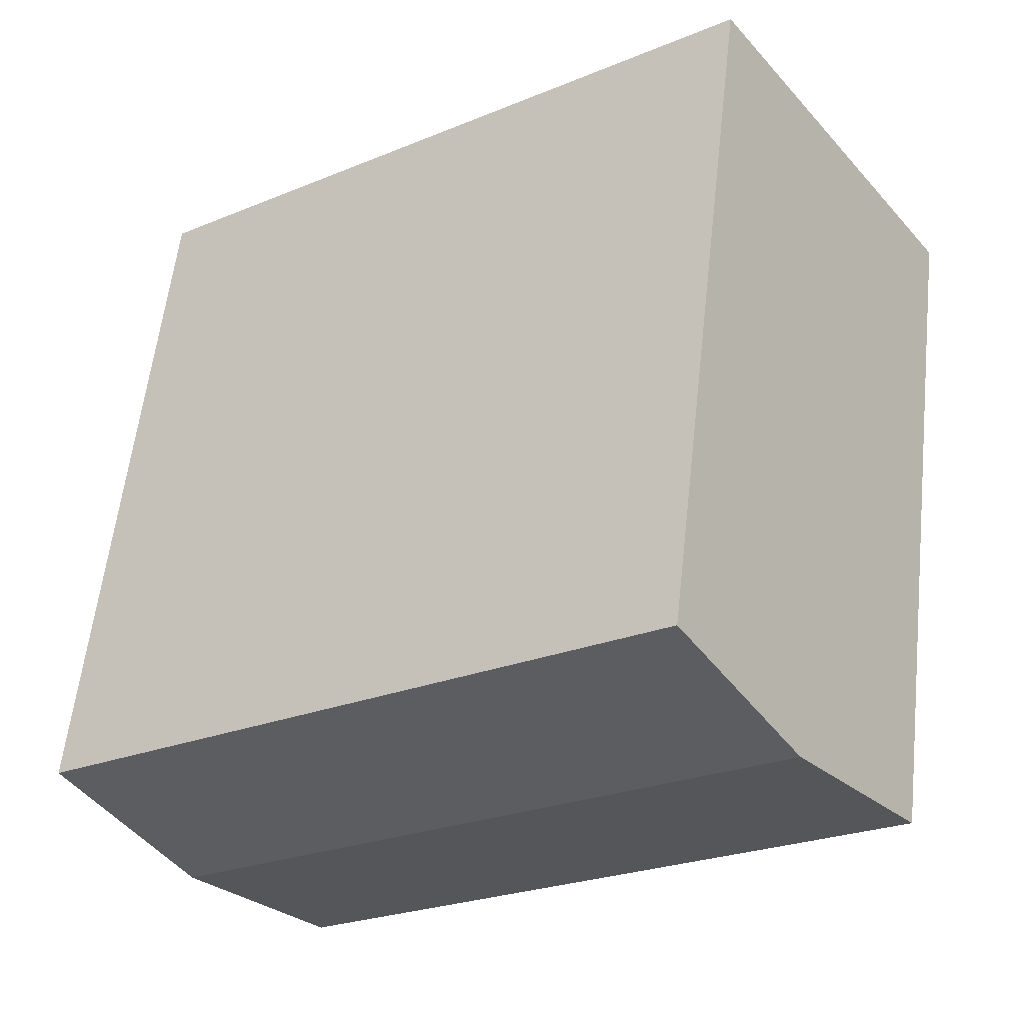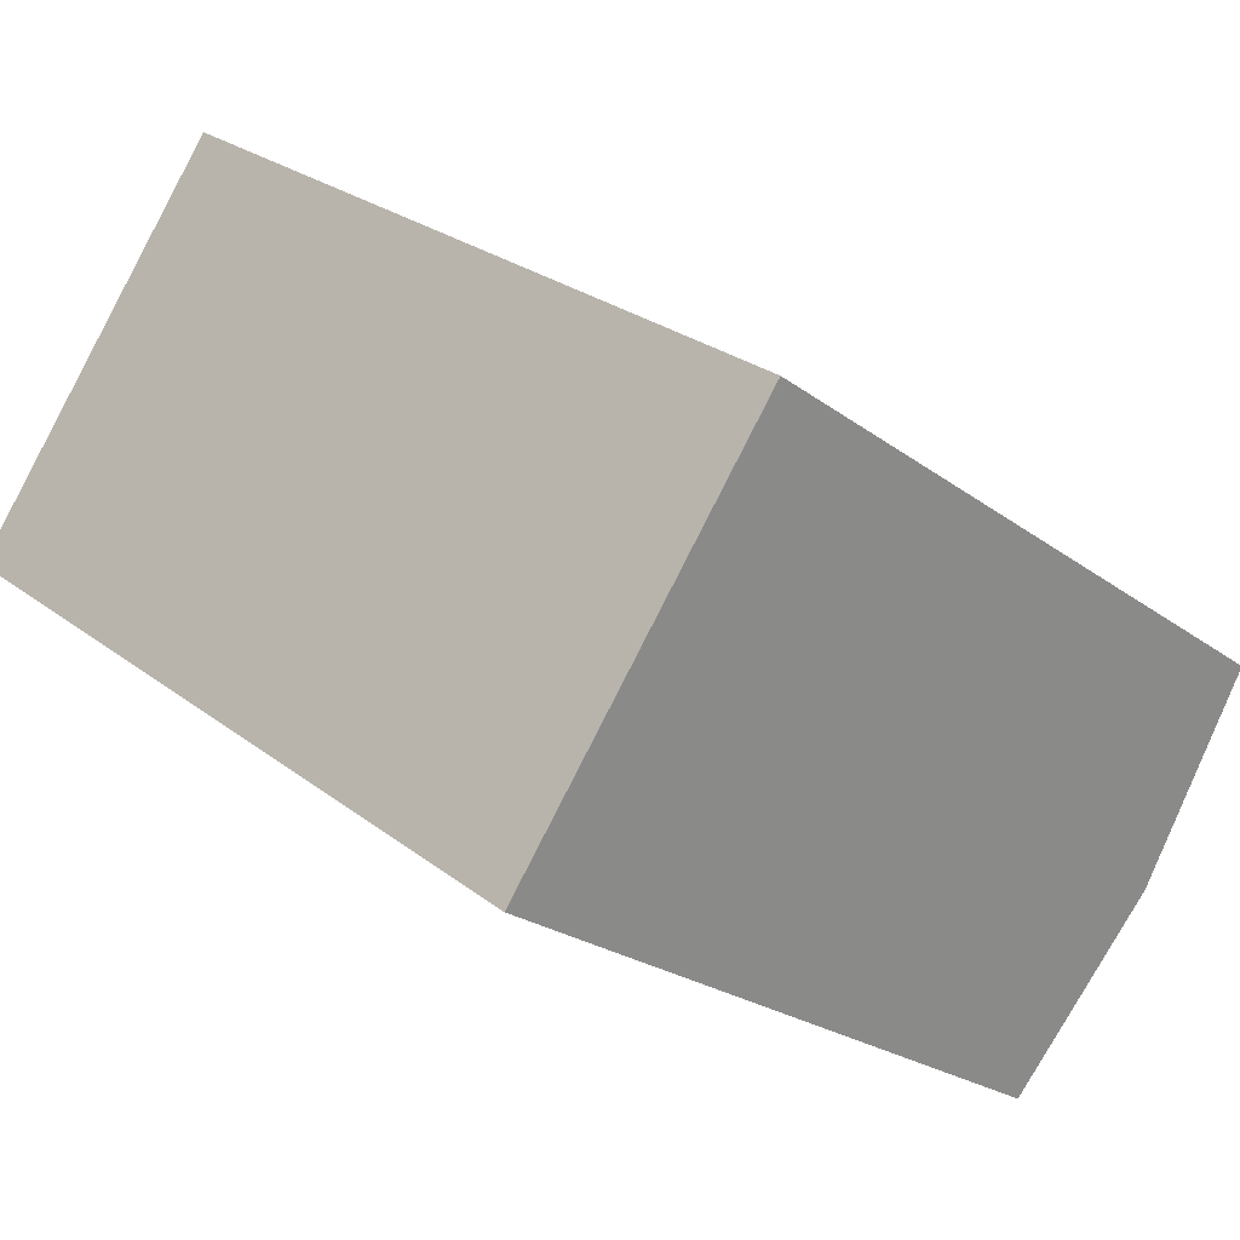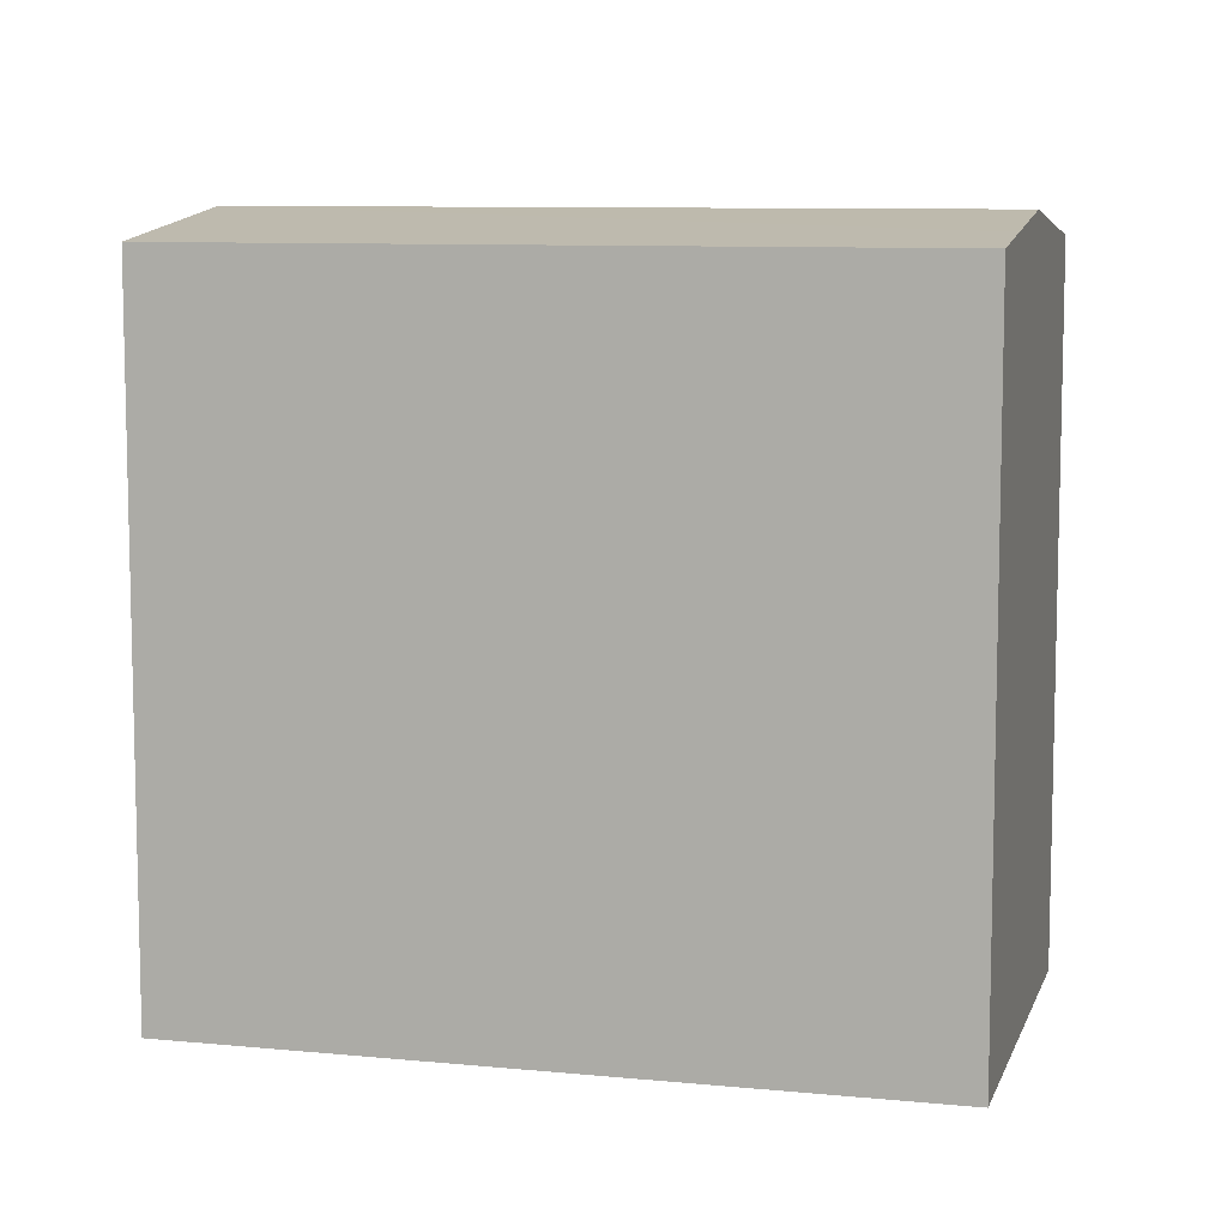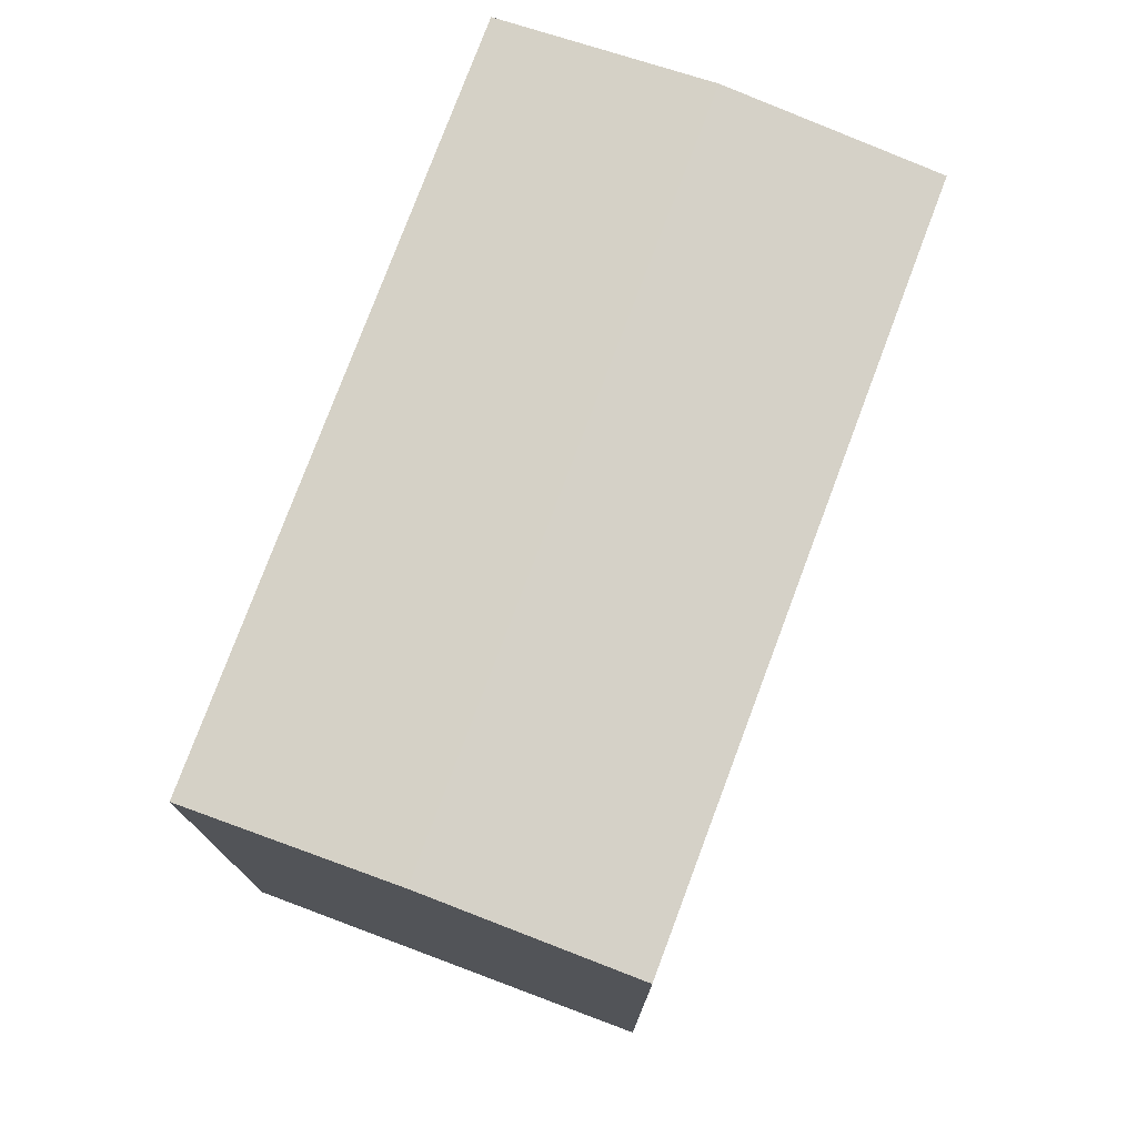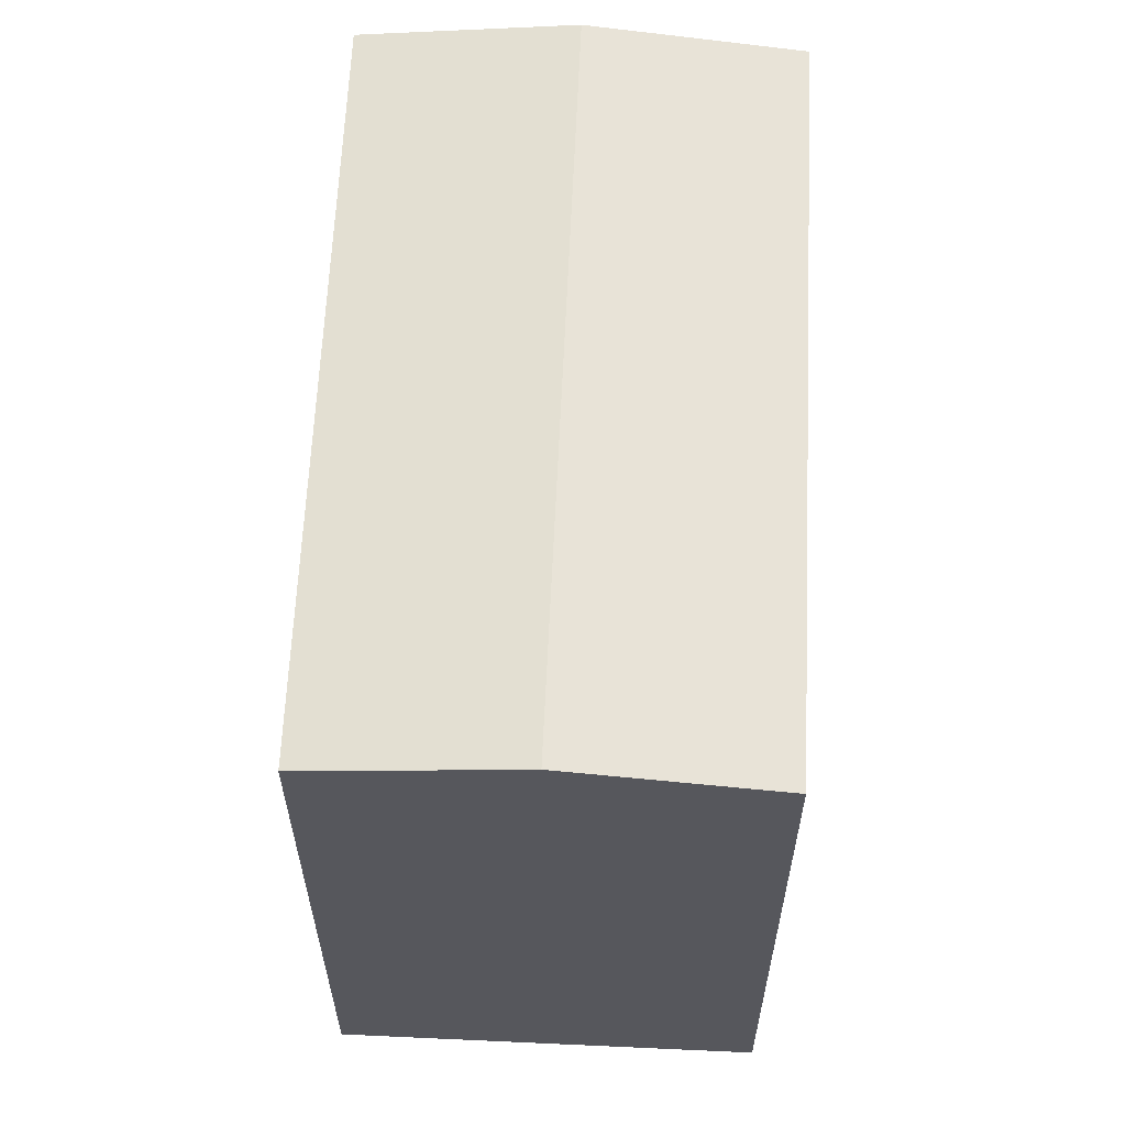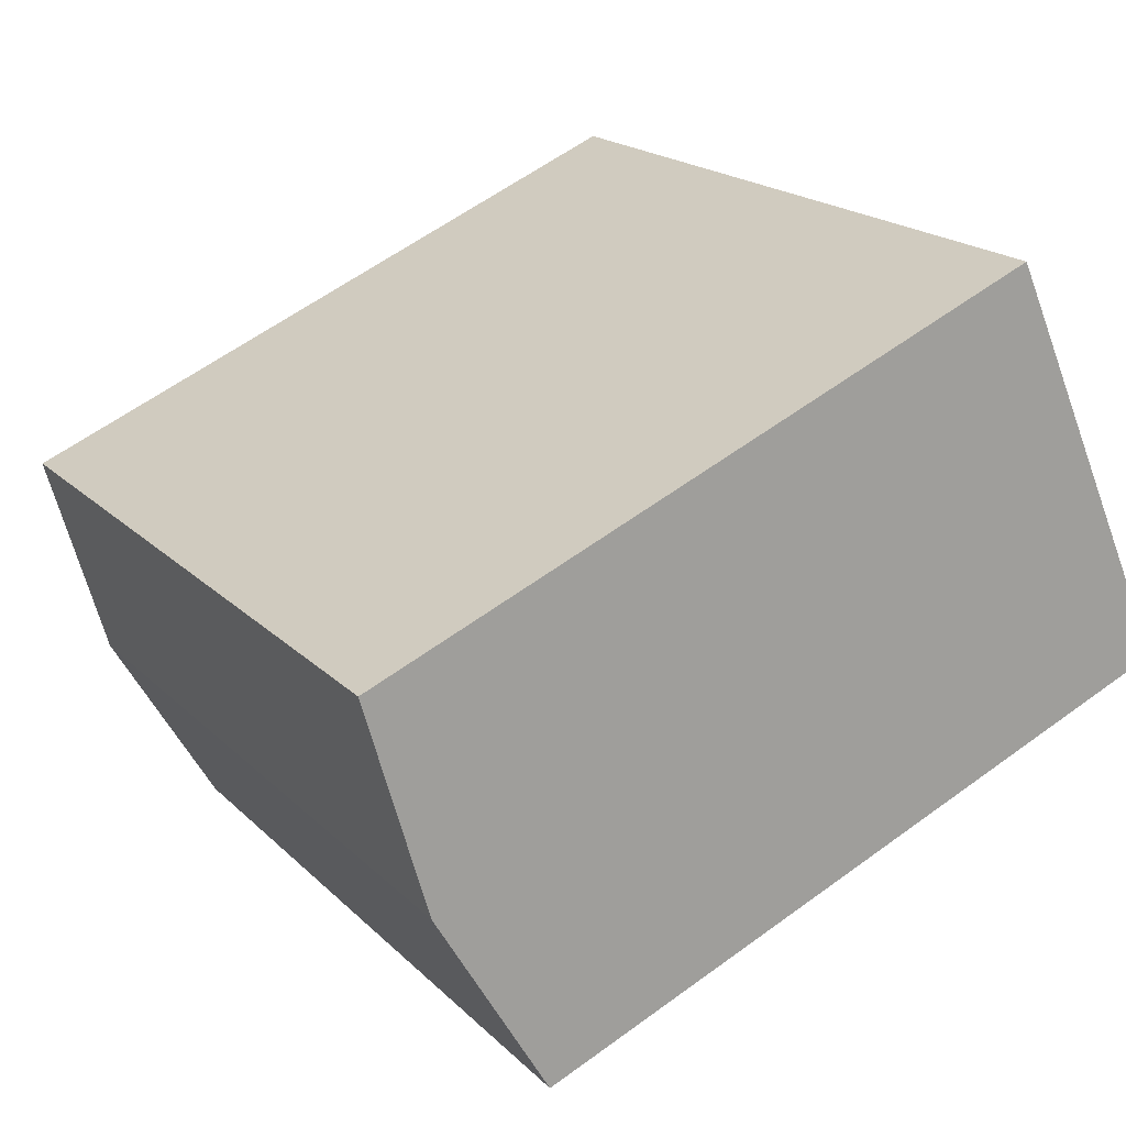
<metadata>
{"format":"obj","ext":"obj","renderer":"f3d","projection":"perspective","resolution":1024,"background":"white","views":[{"elev":58.5,"azim":-173.6,"up":"+Z"},{"elev":-22.8,"azim":38.1,"up":"+Z"},{"elev":8.8,"azim":-129.5,"up":"+Y"},{"elev":77.1,"azim":146.1,"up":"+Y"},{"elev":62.6,"azim":128.2,"up":"+Y"},{"elev":60.1,"azim":-126.9,"up":"+Z"}]}
</metadata>
<code>
v  0 18.43 1.129e-15
v  19.35 19.14 -6.91
v  16.07 18.43 -11.49
v  1.321 18.72 1.847
v  3.277 19.14 4.582
v  6.554 18.43 9.164
v  22.62 18.43 -2.327
v  0 0 0
v  3.277 -2.806e-16 4.582
v  6.554 -5.611e-16 9.164
v  1.321 -1.131e-16 1.847
v  22.62 1.425e-16 -2.327
v  16.07 7.038e-16 -11.49
v  19.35 4.231e-16 -6.91
g defaultobject
f 1 2 3
f 2 1 4
f 2 4 5
f 6 2 5
f 2 6 7
f 8 4 1
f 4 8 5
f 5 8 6
f 6 8 9
f 6 9 10
f 9 8 11
f 10 7 6
f 7 10 12
f 12 2 7
f 2 12 3
f 3 12 13
f 13 12 14
f 13 1 3
f 1 13 8
f 9 12 10
f 12 9 14
f 14 9 13
f 13 9 11
f 13 11 8

</code>
